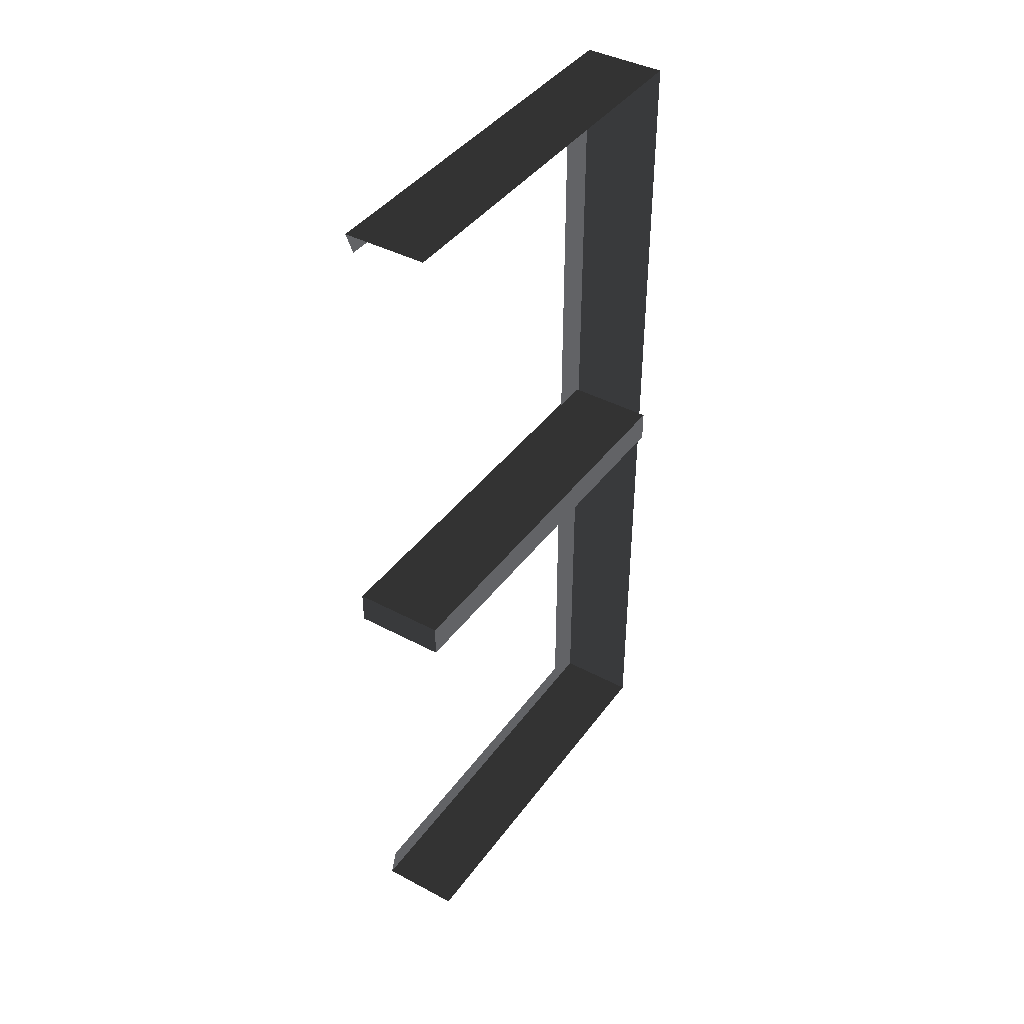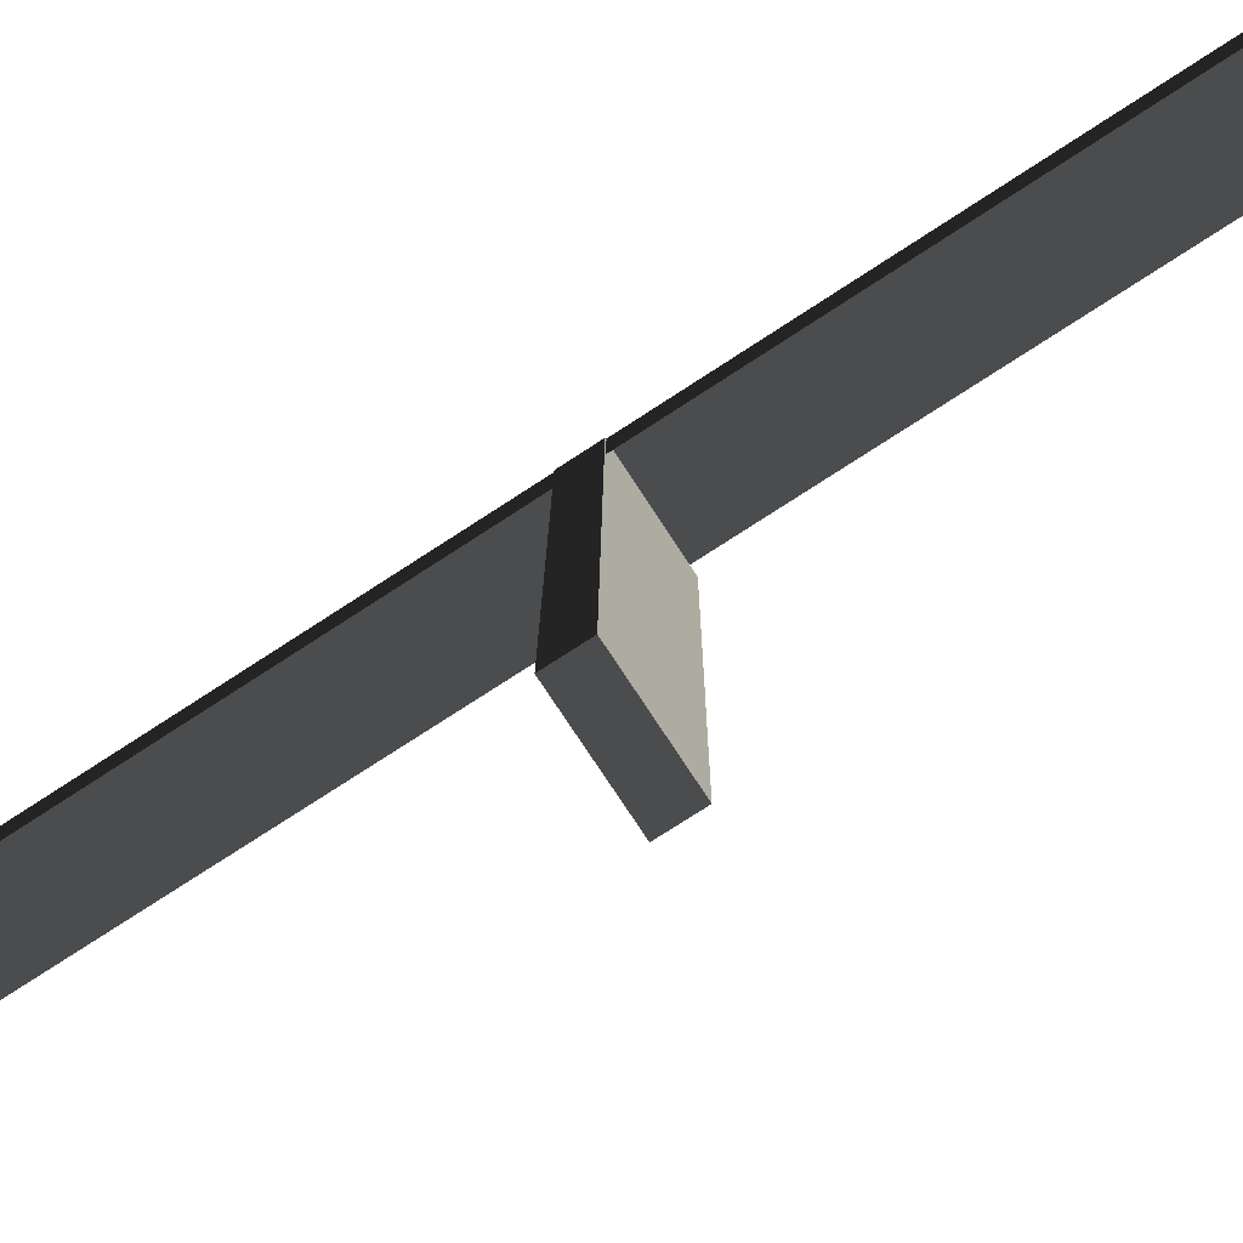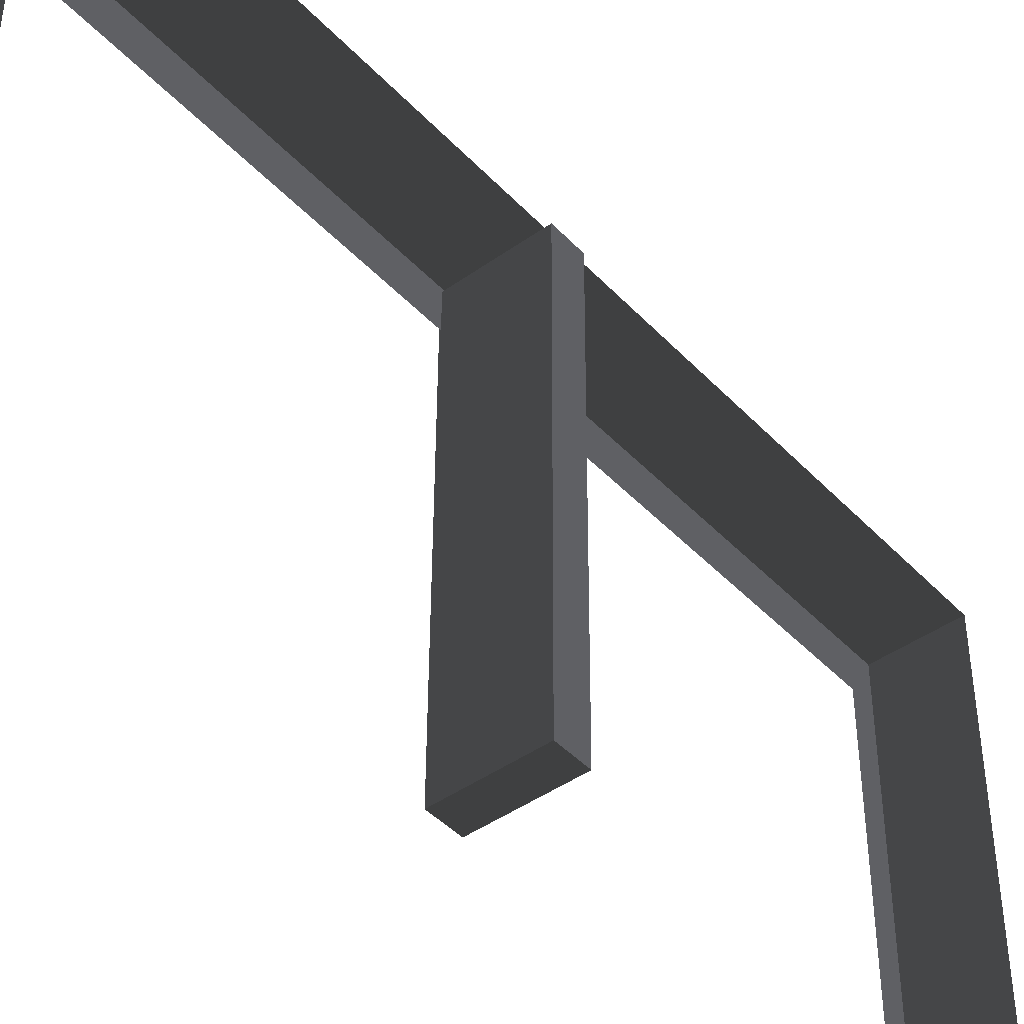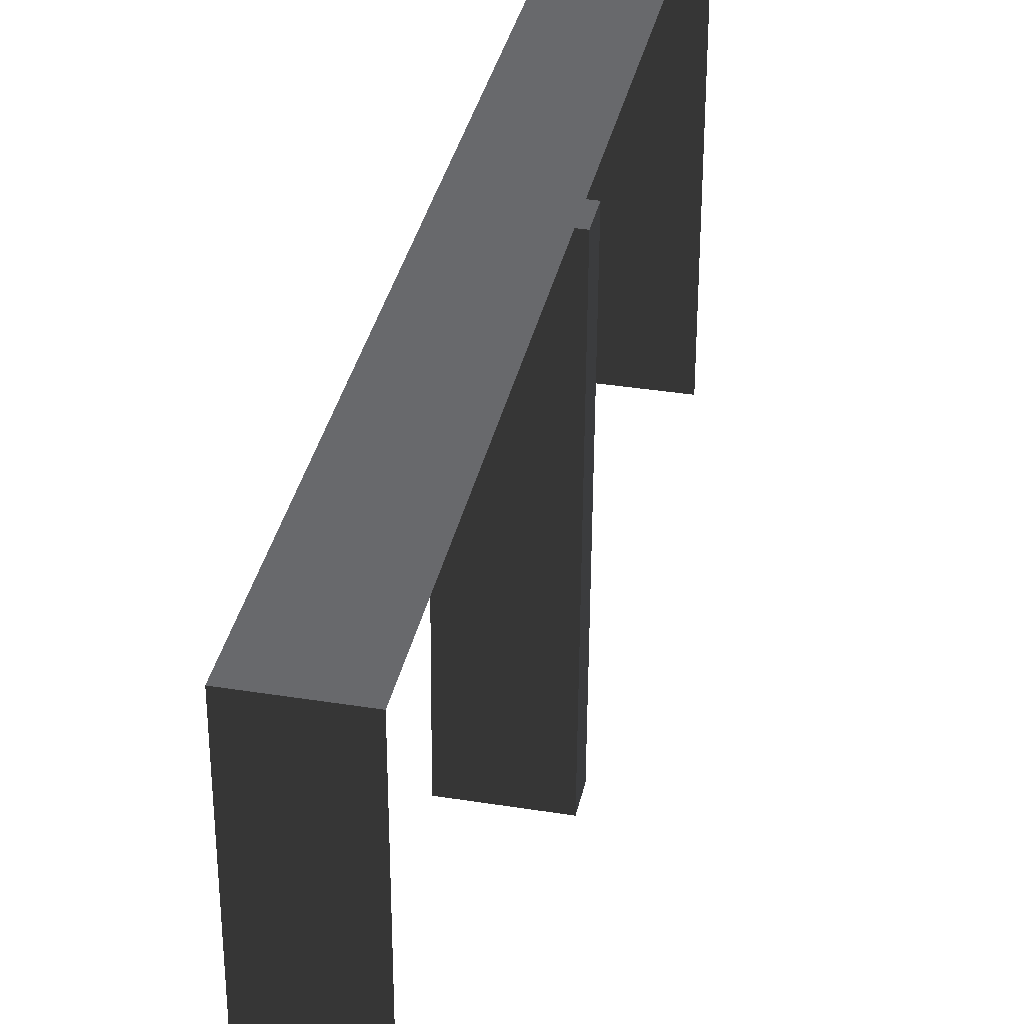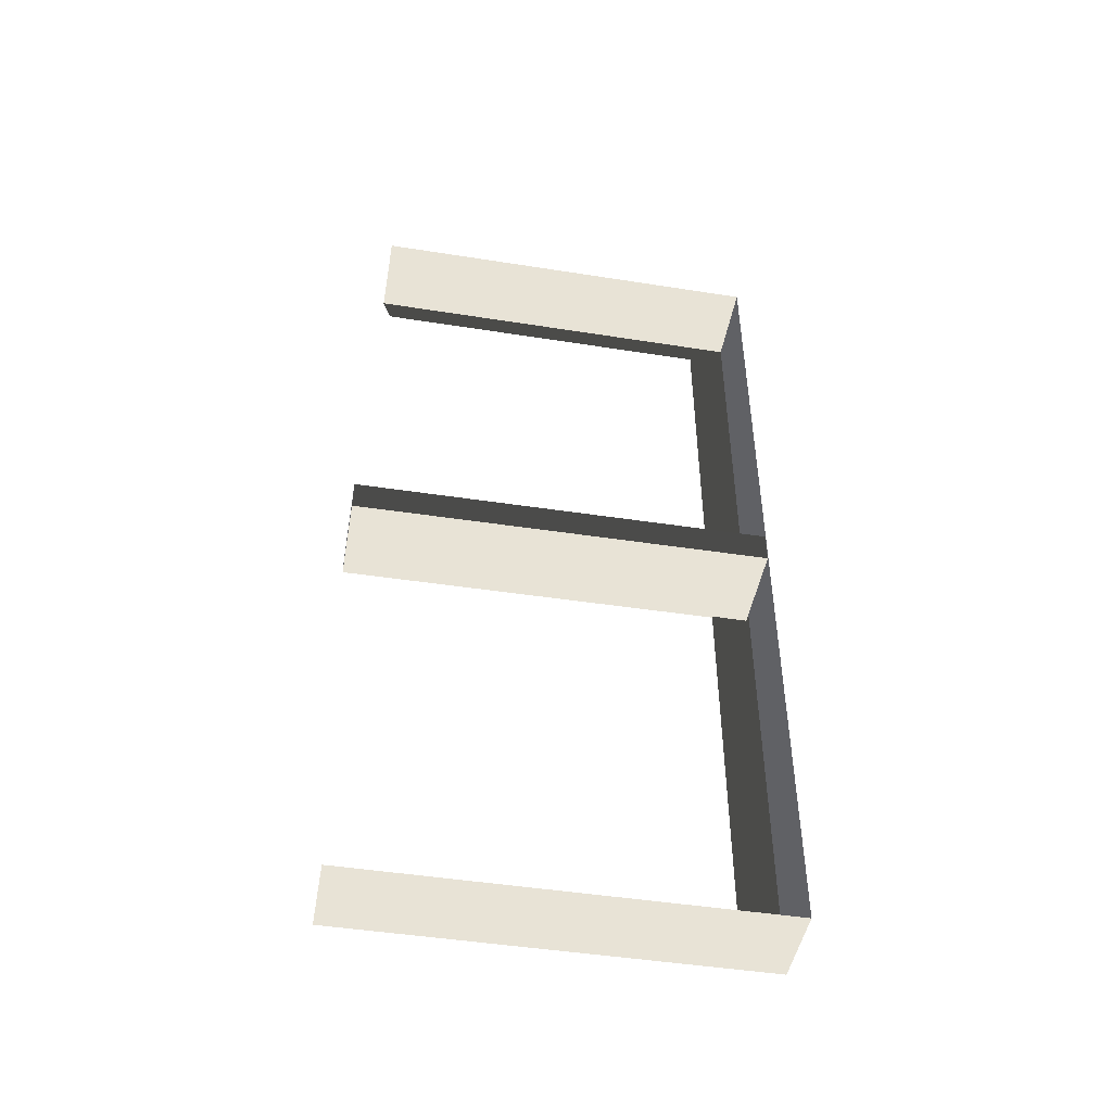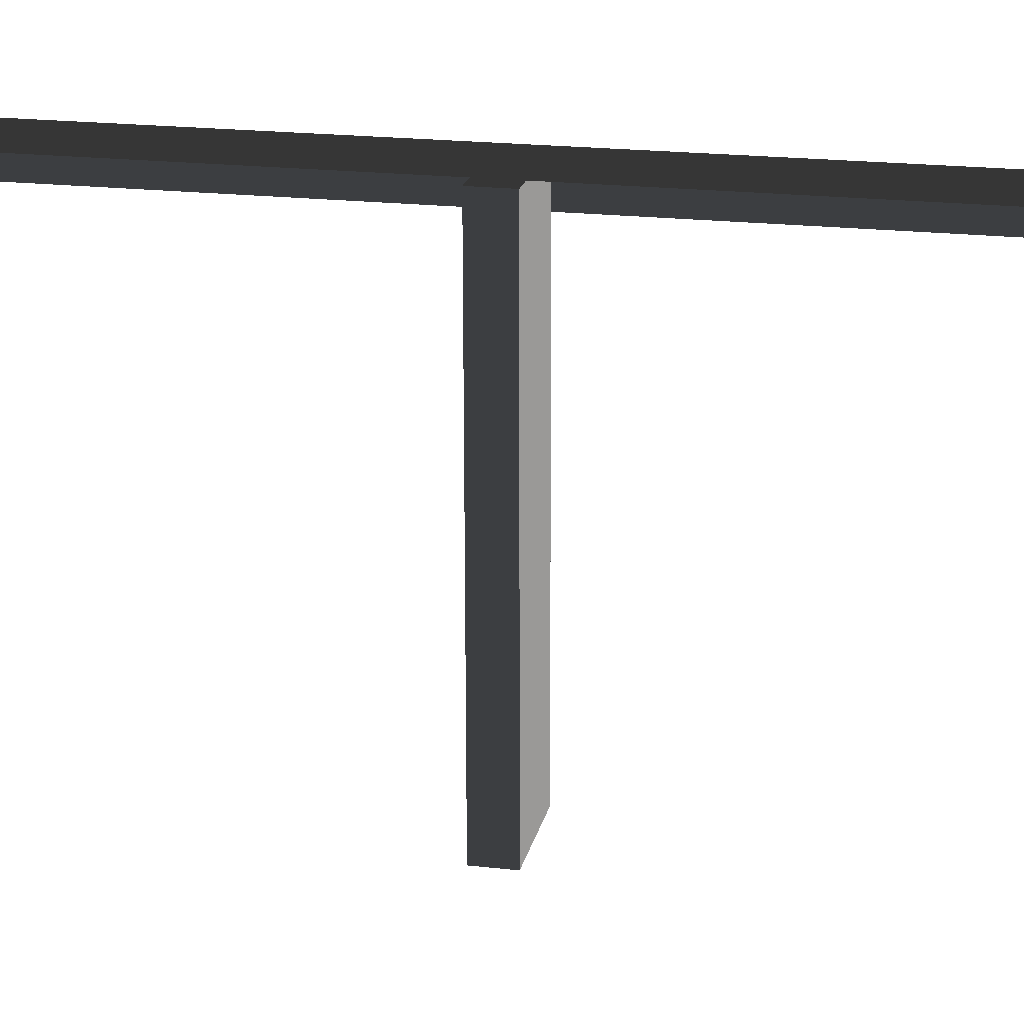
<metadata>
{"format":"obj","ext":"obj","renderer":"f3d","projection":"perspective","resolution":1024,"background":"white","views":[{"elev":41.4,"azim":-147.1,"up":"+Y"},{"elev":-75.4,"azim":123.1,"up":"+Z"},{"elev":-44.2,"azim":-140.3,"up":"+Z"},{"elev":35.3,"azim":-167.9,"up":"+Z"},{"elev":-47.2,"azim":-100.1,"up":"+Y"},{"elev":20.1,"azim":-78.0,"up":"+Z"}]}
</metadata>
<code>
v -7.062 -27.02 0.2288
v -6.2 -27.02 0.2288
v -6.2 -27.02 -4.076
v -7.062 -27.02 -4.076
v -7.062 -17.61 0.2288
v -6.2 -17.61 0.2288
v -6.2 -27.02 0.2288
v -7.062 -27.02 0.2288
v -7.062 -17.61 -4.076
v -6.2 -17.61 -4.076
v -6.2 -17.61 0.2288
v -7.062 -17.61 0.2288
v -6.2 -26.76 -3.981
v -6.2 -27.02 -4.076
v -6.2 -27.02 0.2288
v -6.2 -26.76 -0.1828
v -6.2 -17.86 -0.1828
v -6.2 -17.61 0.2288
v -6.2 -17.61 -4.076
v -6.2 -17.86 -3.981
v -6.2 -26.76 -0.1828
v -6.2 -27.02 0.2288
v -6.2 -17.61 0.2288
v -6.2 -17.86 -0.1828
v -7.107 -22.46 -4.183
v -7.138 -22.46 0.1963
v -6.186 -22.46 0.1963
v -6.155 -22.46 -4.183
v -7.107 -22.12 -4.183
v -6.155 -22.12 -4.183
v -6.186 -22.12 0.1963
v -7.138 -22.12 0.1963
v -6.155 -22.46 -4.183
v -6.155 -22.12 -4.183
v -7.107 -22.12 -4.183
v -7.107 -22.46 -4.183
v -7.107 -22.46 -4.183
v -7.107 -22.12 -4.183
v -7.138 -22.12 0.1963
v -7.138 -22.46 0.1963
v -7.138 -22.46 0.1963
v -7.138 -22.12 0.1963
v -6.186 -22.12 0.1963
v -6.186 -22.46 0.1963
v -6.186 -22.46 0.1963
v -6.186 -22.12 0.1963
v -6.155 -22.12 -4.183
v -6.155 -22.46 -4.183
g Building_big_1.003_33707_120
f 1 3 2
f 1 4 3
f 5 7 6
f 5 8 7
f 9 11 10
f 9 12 11
f 13 15 14
f 13 16 15
f 17 19 18
f 17 20 19
f 21 23 22
f 21 24 23
f 25 27 26
f 25 28 27
f 29 31 30
f 29 32 31
f 33 35 34
f 33 36 35
f 37 39 38
f 37 40 39
f 41 43 42
f 41 44 43
f 45 47 46
f 45 48 47

</code>
